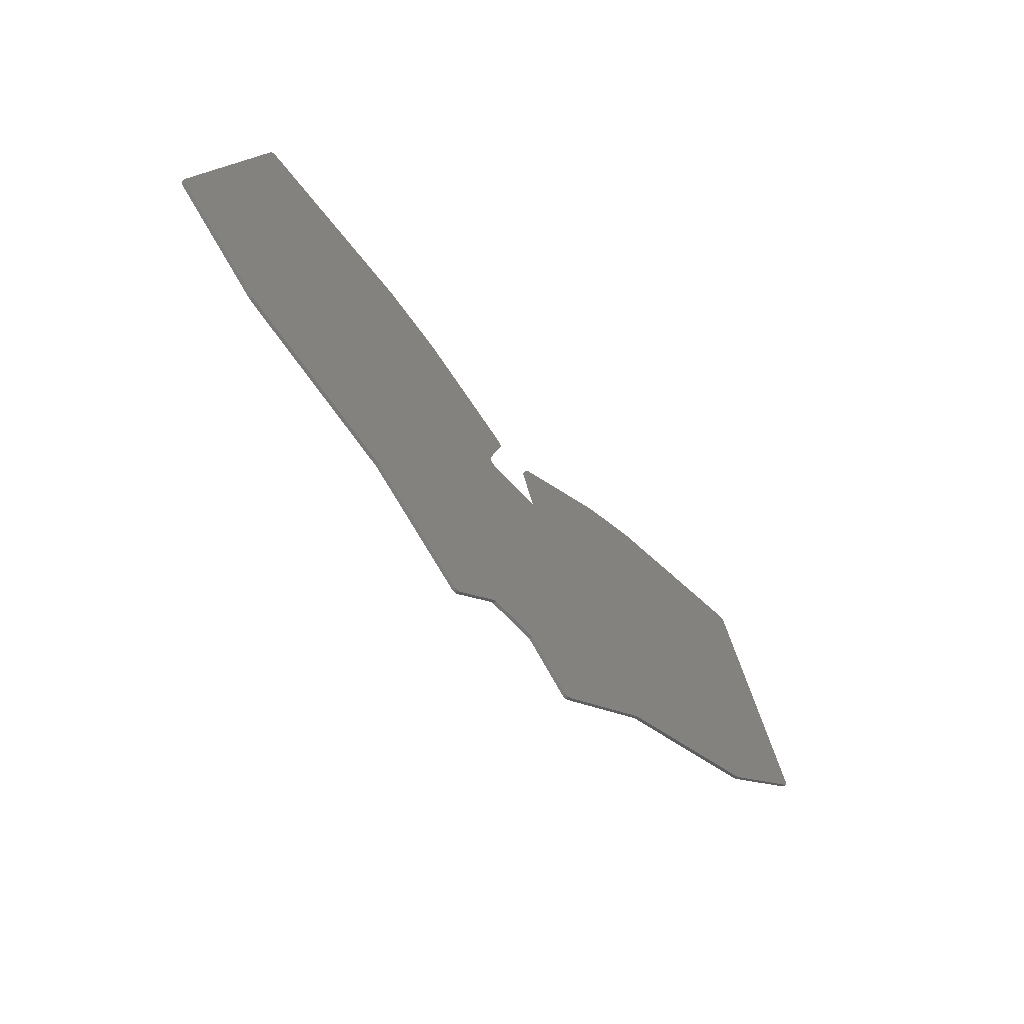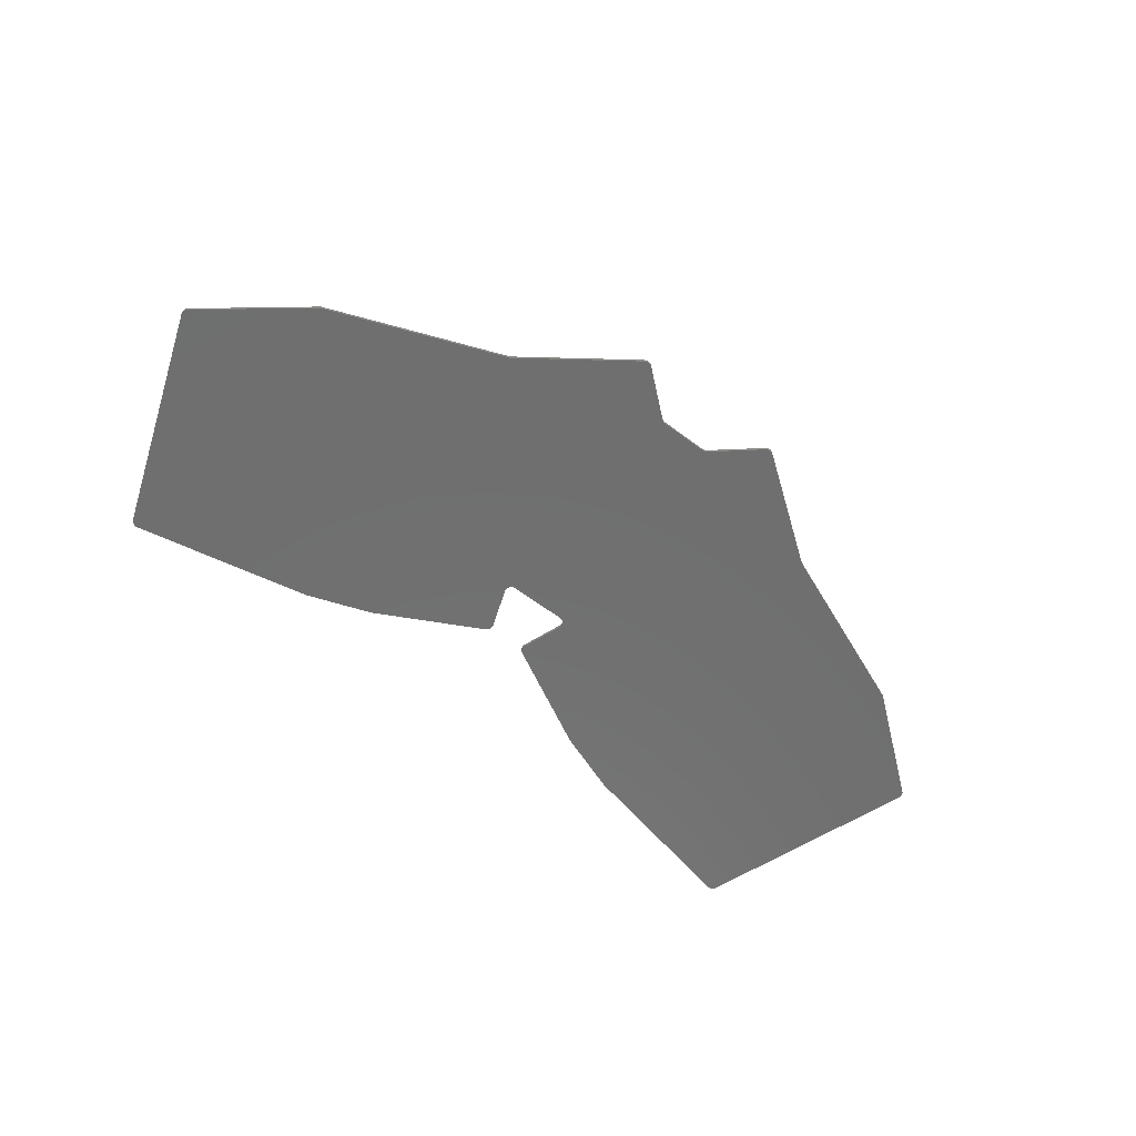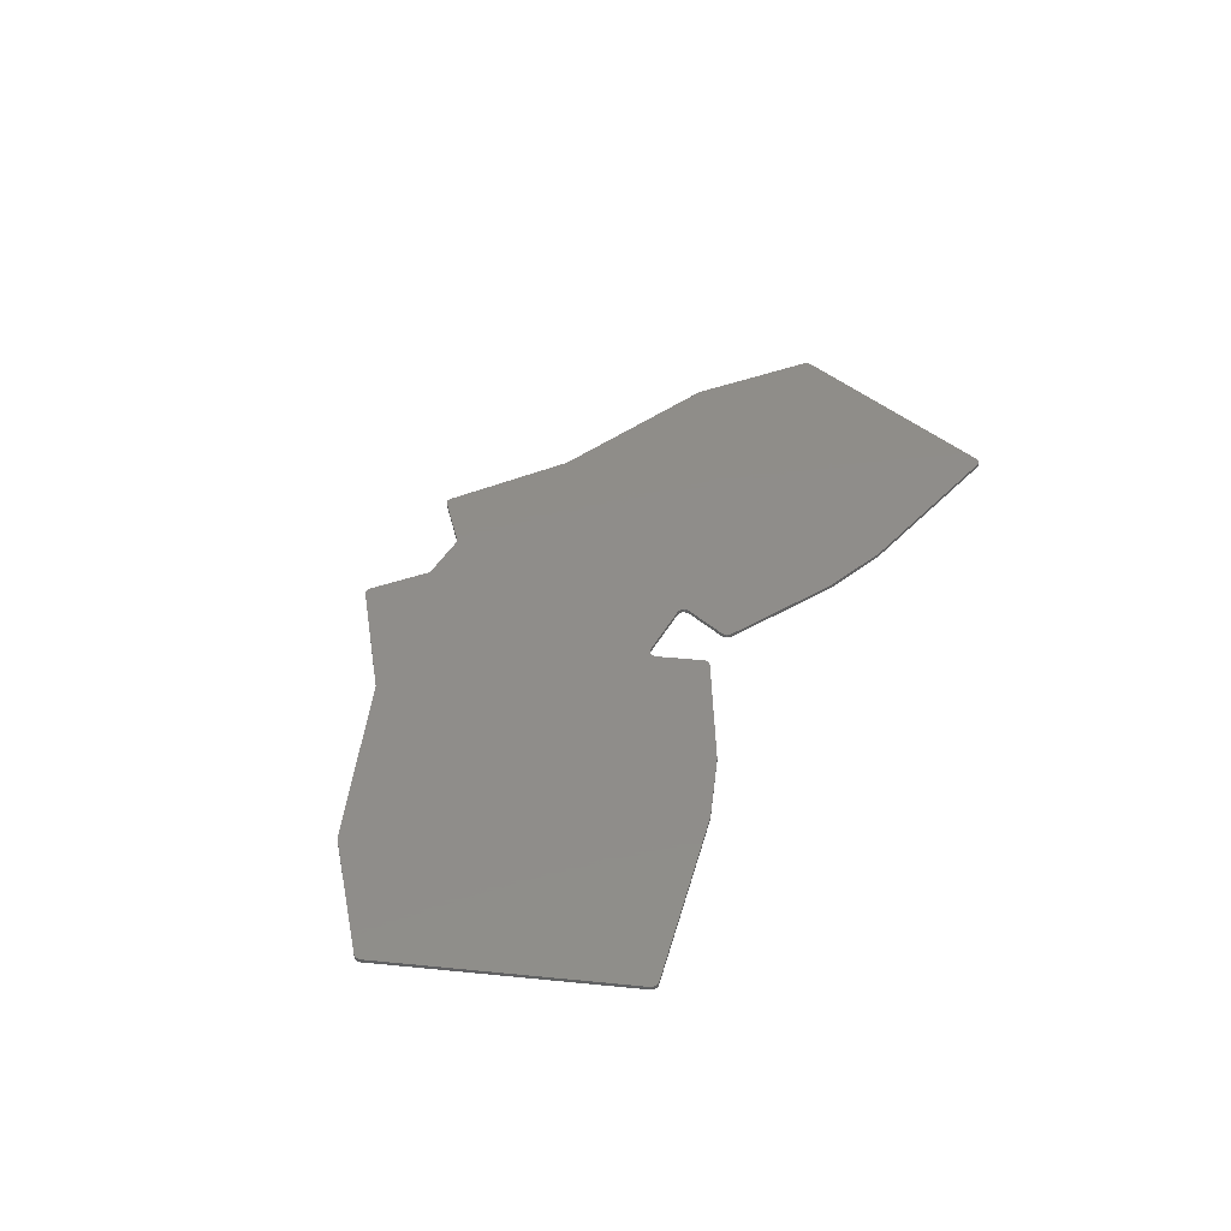
<metadata>
{"format":"stl","ext":"stl","renderer":"f3d","projection":"perspective","resolution":1024,"background":"white","views":[{"elev":-58.2,"azim":130.3,"up":"+Y"},{"elev":-61.1,"azim":-37.6,"up":"+Z"},{"elev":41.7,"azim":116.8,"up":"+Z"}]}
</metadata>
<code>
# stl→obj: 352 verts, 730 faces
v 78.58 -52.29 0
v 130.1 -63.32 0
v 130.2 -63.35 0
v 130.3 -63.39 0
v 148.8 -70.14 0
v 149 -70.19 0
v 149.1 -70.25 0
v 179.6 -86.38 0
v 179.8 -86.55 0
v 180.1 -86.76 0
v 180.3 -87.01 0
v 180.4 -87.29 0
v 180.5 -87.58 0
v 180.6 -87.89 0
v 180.6 -88.21 0
v 180.6 -88.53 0
v 180.5 -88.83 0
v 176.3 -100.5 0
v 59.2 -100.5 0
v 76.28 -53.56 0
v 76.41 -53.27 0
v 76.59 -53.01 0
v 76.81 -52.77 0
v 77.06 -52.58 0
v 77.33 -52.42 0
v 77.63 -52.32 0
v 77.95 -52.26 0
v 78.26 -52.25 0
v 295 -52.26 0
v 295.3 -52.32 0
v 295.6 -52.42 0
v 295.8 -52.58 0
v 296.1 -52.77 0
v 296.3 -53.01 0
v 296.5 -53.27 0
v 296.6 -53.56 0
v 313.7 -100.5 0
v 196.6 -100.5 0
v 192.4 -88.83 0
v 192.3 -88.53 0
v 192.3 -88.21 0
v 192.3 -87.89 0
v 192.4 -87.58 0
v 192.5 -87.29 0
v 192.6 -87.01 0
v 192.8 -86.76 0
v 193.1 -86.55 0
v 193.3 -86.38 0
v 223.8 -70.25 0
v 223.9 -70.19 0
v 224.1 -70.14 0
v 242.6 -63.39 0
v 242.7 -63.35 0
v 242.9 -63.32 0
v 294.3 -52.29 0
v 294.6 -52.25 0
v 176.2 -100.8 0
v 59.08 -100.8 0
v 313.8 -100.8 0
v 196.7 -100.8 0
v 176.1 -101.2 0
v 58.95 -101.2 0
v 314 -101.2 0
v 196.8 -101.2 0
v 176.2 -101.5 0
v 58.83 -101.5 0
v 314.1 -101.5 0
v 196.7 -101.5 0
v 176.3 -101.9 0
v 58.7 -101.9 0
v 314.2 -101.9 0
v 196.6 -101.9 0
v 176.4 -102.2 0
v 58.59 -102.2 0
v 314.3 -102.2 0
v 196.5 -102.2 0
v 176.6 -102.5 0
v 58.48 -102.5 0
v 314.4 -102.5 0
v 196.3 -102.5 0
v 176.9 -102.7 0
v 58.39 -102.7 0
v 314.5 -102.7 0
v 196 -102.7 0
v 177.1 -102.9 0
v 58.32 -102.9 0
v 314.6 -102.9 0
v 195.8 -102.9 0
v 177.5 -103.1 0
v 58.27 -103.1 0
v 314.6 -103.1 0
v 195.4 -103.1 0
v 177.8 -103.1 0
v 58.24 -103.1 0
v 314.7 -103.1 0
v 195.1 -103.1 0
v 178.1 -103.2 0
v 58.22 -103.2 0
v 194.8 -103.2 0
v 183.2 -103.2 0
v 186.4 -103.2 0
v 193.9 -103.2 0
v 58.2 -103.2 0
v 314.7 -103.2 0
v 319.5 -116.3 0
v 319.6 -116.6 0
v 319.6 -117 0
v 319.6 -117.3 0
v 319.5 -117.6 0
v 319.4 -117.9 0
v 319.3 -118.1 0
v 319.1 -118.4 0
v 318.8 -118.6 0
v 290.5 -141.1 0
v 290.3 -141.2 0
v 290.1 -141.3 0
v 290 -141.4 0
v 240.4 -161.1 0
v 132.5 -161.1 0
v 82.93 -141.4 0
v 82.76 -141.3 0
v 82.59 -141.2 0
v 82.43 -141.1 0
v 54.06 -118.6 0
v 53.84 -118.4 0
v 53.64 -118.1 0
v 53.49 -117.9 0
v 53.38 -117.6 0
v 53.32 -117.3 0
v 53.31 -117 0
v 53.34 -116.6 0
v 53.43 -116.3 0
v 240.2 -161.2 0
v 132.7 -161.2 0
v 240.1 -161.3 0
v 132.8 -161.3 0
v 240 -161.4 0
v 133 -161.4 0
v 225.4 -171.9 0
v 179.6 -171.9 0
v 147.5 -171.9 0
v 193.3 -171.9 0
v 179.3 -171.9 0
v 193.6 -171.9 0
v 179 -172 0
v 147.6 -172 0
v 225.3 -172 0
v 193.9 -172 0
v 178.8 -172.1 0
v 147.7 -172.1 0
v 225.2 -172.1 0
v 194.1 -172.1 0
v 225 -172.2 0
v 194.4 -172.2 0
v 178.5 -172.2 0
v 147.9 -172.2 0
v 224.8 -172.4 0
v 194.6 -172.4 0
v 178.3 -172.4 0
v 148.1 -172.4 0
v 165.5 -183.1 0
v 165.2 -183.3 0
v 164.9 -183.5 0
v 164.6 -183.6 0
v 164.3 -183.6 0
v 163.9 -183.6 0
v 163.6 -183.5 0
v 163.3 -183.4 0
v 163 -183.2 0
v 209.9 -183.2 0
v 209.6 -183.4 0
v 209.3 -183.5 0
v 209 -183.6 0
v 208.6 -183.6 0
v 208.3 -183.6 0
v 208 -183.5 0
v 207.7 -183.3 0
v 207.4 -183.1 0
v 164.6 -183.6 1
v 164.9 -183.5 1
v 165.2 -183.3 1
v 165.5 -183.1 1
v 178.3 -172.4 1
v 148.1 -172.4 1
v 163 -183.2 1
v 163.3 -183.4 1
v 163.6 -183.5 1
v 163.9 -183.6 1
v 164.3 -183.6 1
v 209 -183.6 1
v 209.3 -183.5 1
v 209.6 -183.4 1
v 209.9 -183.2 1
v 224.8 -172.4 1
v 194.6 -172.4 1
v 207.4 -183.1 1
v 207.7 -183.3 1
v 208 -183.5 1
v 208.3 -183.6 1
v 208.6 -183.6 1
v 178.5 -172.2 1
v 147.9 -172.2 1
v 225 -172.2 1
v 194.4 -172.2 1
v 178.8 -172.1 1
v 147.7 -172.1 1
v 225.2 -172.1 1
v 194.1 -172.1 1
v 225.3 -172 1
v 193.9 -172 1
v 179 -172 1
v 147.6 -172 1
v 225.4 -171.9 1
v 193.6 -171.9 1
v 179.3 -171.9 1
v 147.5 -171.9 1
v 193.3 -171.9 1
v 179.6 -171.9 1
v 240 -161.4 1
v 133 -161.4 1
v 240.1 -161.3 1
v 132.8 -161.3 1
v 240.2 -161.2 1
v 132.7 -161.2 1
v 240.4 -161.1 1
v 132.5 -161.1 1
v 290 -141.4 1
v 290.1 -141.3 1
v 290.3 -141.2 1
v 290.5 -141.1 1
v 318.8 -118.6 1
v 319.1 -118.4 1
v 319.3 -118.1 1
v 319.4 -117.9 1
v 319.5 -117.6 1
v 319.6 -117.3 1
v 319.6 -117 1
v 319.6 -116.6 1
v 319.5 -116.3 1
v 314.7 -103.2 1
v 194.8 -103.2 1
v 178.1 -103.2 1
v 58.22 -103.2 1
v 53.43 -116.3 1
v 53.34 -116.6 1
v 53.31 -117 1
v 53.32 -117.3 1
v 53.38 -117.6 1
v 53.49 -117.9 1
v 53.64 -118.1 1
v 53.84 -118.4 1
v 54.06 -118.6 1
v 82.43 -141.1 1
v 82.59 -141.2 1
v 82.76 -141.3 1
v 82.93 -141.4 1
v 177.8 -103.1 1
v 58.24 -103.1 1
v 314.7 -103.1 1
v 195.1 -103.1 1
v 177.5 -103.1 1
v 58.27 -103.1 1
v 314.6 -103.1 1
v 195.4 -103.1 1
v 177.1 -102.9 1
v 58.32 -102.9 1
v 314.6 -102.9 1
v 195.8 -102.9 1
v 176.9 -102.7 1
v 58.39 -102.7 1
v 314.5 -102.7 1
v 196 -102.7 1
v 176.6 -102.5 1
v 58.48 -102.5 1
v 314.4 -102.5 1
v 196.3 -102.5 1
v 176.4 -102.2 1
v 58.59 -102.2 1
v 314.3 -102.2 1
v 196.5 -102.2 1
v 176.3 -101.9 1
v 58.7 -101.9 1
v 314.2 -101.9 1
v 196.6 -101.9 1
v 176.2 -101.5 1
v 58.83 -101.5 1
v 314.1 -101.5 1
v 196.7 -101.5 1
v 176.1 -101.2 1
v 58.95 -101.2 1
v 314 -101.2 1
v 196.8 -101.2 1
v 176.2 -100.8 1
v 59.08 -100.8 1
v 313.8 -100.8 1
v 196.7 -100.8 1
v 313.7 -100.5 1
v 196.6 -100.5 1
v 176.3 -100.5 1
v 59.2 -100.5 1
v 180.5 -88.83 1
v 180.6 -88.53 1
v 180.6 -88.21 1
v 180.6 -87.89 1
v 180.5 -87.58 1
v 180.4 -87.29 1
v 180.3 -87.01 1
v 180.1 -86.76 1
v 179.8 -86.55 1
v 179.6 -86.38 1
v 149.1 -70.25 1
v 149 -70.19 1
v 148.8 -70.14 1
v 130.3 -63.39 1
v 130.2 -63.35 1
v 130.1 -63.32 1
v 78.58 -52.29 1
v 78.26 -52.25 1
v 77.95 -52.26 1
v 77.63 -52.32 1
v 77.33 -52.42 1
v 77.06 -52.58 1
v 76.81 -52.77 1
v 76.59 -53.01 1
v 76.41 -53.27 1
v 76.28 -53.56 1
v 296.6 -53.56 1
v 296.5 -53.27 1
v 296.3 -53.01 1
v 296.1 -52.77 1
v 295.8 -52.58 1
v 295.6 -52.42 1
v 295.3 -52.32 1
v 295 -52.26 1
v 294.6 -52.25 1
v 294.3 -52.29 1
v 242.9 -63.32 1
v 242.7 -63.35 1
v 242.6 -63.39 1
v 224.1 -70.14 1
v 223.9 -70.19 1
v 223.8 -70.25 1
v 193.3 -86.38 1
v 193.1 -86.55 1
v 192.8 -86.76 1
v 192.6 -87.01 1
v 192.5 -87.29 1
v 192.4 -87.58 1
v 192.3 -87.89 1
v 192.3 -88.21 1
v 192.3 -88.53 1
v 192.4 -88.83 1
f 1 2 3
f 1 3 4
f 1 4 5
f 1 5 6
f 1 6 7
f 1 7 8
f 1 8 9
f 1 9 10
f 1 10 11
f 1 11 12
f 1 12 13
f 1 13 14
f 1 14 15
f 1 15 16
f 1 16 17
f 1 17 18
f 1 18 19
f 1 19 20
f 1 20 21
f 1 21 22
f 1 22 23
f 1 23 24
f 1 24 25
f 1 25 26
f 1 26 27
f 1 27 28
f 29 30 31
f 29 31 32
f 29 32 33
f 29 33 34
f 29 34 35
f 29 35 36
f 29 36 37
f 29 37 38
f 29 38 39
f 29 39 40
f 29 40 41
f 29 41 42
f 29 42 43
f 29 43 44
f 29 44 45
f 29 45 46
f 29 46 47
f 29 47 48
f 29 48 49
f 29 49 50
f 29 50 51
f 29 51 52
f 29 52 53
f 29 53 54
f 29 54 55
f 29 55 56
f 18 57 58
f 18 58 19
f 37 59 60
f 37 60 38
f 57 61 62
f 57 62 58
f 59 63 64
f 59 64 60
f 61 65 66
f 61 66 62
f 63 67 68
f 63 68 64
f 65 69 70
f 65 70 66
f 67 71 72
f 67 72 68
f 69 73 74
f 69 74 70
f 71 75 76
f 71 76 72
f 73 77 78
f 73 78 74
f 75 79 80
f 75 80 76
f 77 81 82
f 77 82 78
f 79 83 84
f 79 84 80
f 81 85 86
f 81 86 82
f 83 87 88
f 83 88 84
f 85 89 90
f 85 90 86
f 87 91 92
f 87 92 88
f 89 93 94
f 89 94 90
f 91 95 96
f 91 96 92
f 93 97 98
f 93 98 94
f 99 99 99
f 99 99 100
f 99 100 101
f 97 100 99
f 97 99 102
f 97 102 103
f 97 103 98
f 95 104 102
f 95 102 99
f 95 99 99
f 95 99 96
f 102 104 105
f 102 105 106
f 102 106 107
f 102 107 108
f 102 108 109
f 102 109 110
f 102 110 111
f 102 111 112
f 102 112 113
f 102 113 114
f 102 114 115
f 102 115 116
f 102 116 117
f 102 117 118
f 102 118 119
f 102 119 120
f 102 120 121
f 102 121 122
f 102 122 123
f 102 123 124
f 102 124 125
f 102 125 126
f 102 126 127
f 102 127 128
f 102 128 129
f 102 129 130
f 102 130 131
f 102 131 132
f 102 132 103
f 118 118 119
f 118 133 134
f 118 134 119
f 133 135 136
f 133 136 136
f 133 136 134
f 135 137 138
f 135 138 136
f 137 137 138
f 137 138 138
f 137 139 140
f 137 140 141
f 137 141 138
f 139 142 140
f 140 143 141
f 140 141 141
f 139 139 144
f 139 144 142
f 143 145 146
f 143 146 141
f 139 147 148
f 139 148 144
f 145 149 150
f 145 150 146
f 147 151 152
f 147 152 148
f 151 153 154
f 151 154 152
f 149 155 156
f 149 156 150
f 153 157 158
f 153 158 154
f 155 159 160
f 155 160 156
f 159 161 162
f 159 162 163
f 159 163 164
f 159 164 165
f 159 165 166
f 159 166 167
f 159 167 168
f 159 168 169
f 159 169 160
f 157 170 171
f 157 171 172
f 157 172 173
f 157 173 174
f 157 174 175
f 157 175 176
f 157 176 177
f 157 177 178
f 157 178 158
f 179 180 181
f 179 181 182
f 179 182 183
f 179 183 184
f 179 184 185
f 179 185 186
f 179 186 187
f 179 187 188
f 179 188 189
f 190 191 192
f 190 192 193
f 190 193 194
f 190 194 195
f 190 195 196
f 190 196 197
f 190 197 198
f 190 198 199
f 190 199 200
f 183 201 202
f 183 202 184
f 194 203 204
f 194 204 195
f 201 205 206
f 201 206 202
f 203 207 208
f 203 208 204
f 207 209 210
f 207 210 208
f 205 211 212
f 205 212 206
f 209 213 214
f 209 214 210
f 211 215 216
f 211 216 212
f 213 213 217
f 213 217 214
f 215 218 216
f 215 216 216
f 213 213 218
f 213 218 217
f 218 213 219
f 218 219 220
f 218 220 216
f 219 219 220
f 219 220 220
f 219 221 222
f 219 222 220
f 221 221 222
f 221 223 224
f 221 224 222
f 223 223 224
f 223 225 226
f 223 226 224
f 225 227 228
f 225 228 229
f 225 229 230
f 225 230 231
f 225 231 232
f 225 232 233
f 225 233 234
f 225 234 235
f 225 235 236
f 225 236 237
f 225 237 238
f 225 238 239
f 225 239 240
f 225 240 241
f 225 241 242
f 225 242 243
f 225 243 244
f 225 244 245
f 225 245 246
f 225 246 247
f 225 247 248
f 225 248 249
f 225 249 250
f 225 250 251
f 225 251 252
f 225 252 253
f 225 253 254
f 225 254 255
f 225 255 256
f 225 256 226
f 242 257 258
f 242 258 243
f 240 259 260
f 240 260 241
f 257 261 262
f 257 262 258
f 259 263 264
f 259 264 260
f 261 265 266
f 261 266 262
f 263 267 268
f 263 268 264
f 265 269 270
f 265 270 266
f 267 271 272
f 267 272 268
f 269 273 274
f 269 274 270
f 271 275 276
f 271 276 272
f 273 277 278
f 273 278 274
f 275 279 280
f 275 280 276
f 277 281 282
f 277 282 278
f 279 283 284
f 279 284 280
f 281 285 286
f 281 286 282
f 283 287 288
f 283 288 284
f 285 289 290
f 285 290 286
f 287 291 292
f 287 292 288
f 289 293 294
f 289 294 290
f 291 295 296
f 291 296 292
f 295 297 298
f 295 298 296
f 293 299 300
f 293 300 294
f 299 301 302
f 299 302 303
f 299 303 304
f 299 304 305
f 299 305 306
f 299 306 307
f 299 307 308
f 299 308 309
f 299 309 310
f 299 310 311
f 299 311 312
f 299 312 313
f 299 313 314
f 299 314 315
f 299 315 316
f 299 316 317
f 299 317 318
f 299 318 319
f 299 319 320
f 299 320 321
f 299 321 322
f 299 322 323
f 299 323 324
f 299 324 325
f 299 325 326
f 299 326 300
f 297 327 328
f 297 328 329
f 297 329 330
f 297 330 331
f 297 331 332
f 297 332 333
f 297 333 334
f 297 334 335
f 297 335 336
f 297 336 337
f 297 337 338
f 297 338 339
f 297 339 340
f 297 340 341
f 297 341 342
f 297 342 343
f 297 343 344
f 297 344 345
f 297 345 346
f 297 346 347
f 297 347 348
f 297 348 349
f 297 349 350
f 297 350 351
f 297 351 352
f 297 352 298
f 245 244 132
f 245 132 131
f 246 245 131
f 246 131 130
f 247 246 130
f 247 130 129
f 248 247 129
f 248 129 128
f 249 248 128
f 249 128 127
f 250 249 127
f 250 127 126
f 251 250 126
f 251 126 125
f 252 251 125
f 252 125 124
f 253 252 124
f 253 124 123
f 254 253 123
f 254 123 122
f 255 254 122
f 255 122 121
f 256 255 121
f 256 121 120
f 226 256 120
f 226 120 119
f 224 226 119
f 224 119 134
f 222 224 134
f 222 134 136
f 222 136 136
f 220 220 222
f 220 222 136
f 220 136 138
f 220 138 138
f 185 184 202
f 185 202 206
f 185 206 212
f 185 212 216
f 185 216 216
f 185 216 220
f 185 220 138
f 185 138 141
f 185 141 141
f 185 141 146
f 185 146 150
f 185 150 156
f 185 156 160
f 185 160 169
f 186 185 169
f 186 169 168
f 187 186 168
f 187 168 167
f 188 187 167
f 188 167 166
f 189 188 166
f 189 166 165
f 179 189 165
f 179 165 164
f 180 179 164
f 180 164 163
f 181 180 163
f 181 163 162
f 182 181 162
f 182 162 161
f 183 182 161
f 183 161 159
f 201 183 159
f 201 159 155
f 205 201 155
f 205 155 149
f 211 205 149
f 211 149 145
f 215 211 145
f 215 145 143
f 218 215 143
f 218 143 140
f 217 218 140
f 217 140 142
f 214 217 142
f 214 142 144
f 210 214 144
f 210 144 148
f 208 210 148
f 208 148 152
f 204 208 152
f 204 152 154
f 195 204 154
f 195 154 158
f 196 195 158
f 196 158 178
f 197 196 178
f 197 178 177
f 198 197 177
f 198 177 176
f 199 198 176
f 199 176 175
f 200 199 175
f 200 175 174
f 190 200 174
f 190 174 173
f 191 190 173
f 191 173 172
f 192 191 172
f 192 172 171
f 193 192 171
f 193 171 170
f 219 219 213
f 219 213 213
f 219 213 213
f 219 213 209
f 219 209 207
f 219 207 203
f 219 203 194
f 219 194 193
f 219 193 170
f 219 170 157
f 219 157 153
f 219 153 151
f 219 151 147
f 219 147 139
f 219 139 139
f 219 139 137
f 219 137 137
f 221 221 219
f 221 219 137
f 221 137 135
f 223 223 221
f 223 221 135
f 223 135 133
f 225 223 133
f 225 133 118
f 227 225 118
f 227 118 118
f 227 118 117
f 228 227 117
f 228 117 116
f 229 228 116
f 229 116 115
f 230 229 115
f 230 115 114
f 231 230 114
f 231 114 113
f 232 231 113
f 232 113 112
f 233 232 112
f 233 112 111
f 234 233 111
f 234 111 110
f 235 234 110
f 235 110 109
f 236 235 109
f 236 109 108
f 237 236 108
f 237 108 107
f 238 237 107
f 238 107 106
f 239 238 106
f 239 106 105
f 327 297 295
f 327 295 291
f 327 291 287
f 327 287 283
f 327 283 279
f 327 279 275
f 327 275 271
f 327 271 267
f 327 267 263
f 327 263 259
f 327 259 240
f 327 240 239
f 327 239 105
f 327 105 104
f 327 104 95
f 327 95 91
f 327 91 87
f 327 87 83
f 327 83 79
f 327 79 75
f 327 75 71
f 327 71 67
f 327 67 63
f 327 63 59
f 327 59 37
f 327 37 36
f 328 327 36
f 328 36 35
f 329 328 35
f 329 35 34
f 330 329 34
f 330 34 33
f 331 330 33
f 331 33 32
f 332 331 32
f 332 32 31
f 333 332 31
f 333 31 30
f 334 333 30
f 334 30 29
f 335 334 29
f 335 29 56
f 336 335 56
f 336 56 55
f 337 336 55
f 337 55 54
f 338 337 54
f 338 54 53
f 339 338 53
f 339 53 52
f 340 339 52
f 340 52 51
f 341 340 51
f 341 51 50
f 342 341 50
f 342 50 49
f 343 342 49
f 343 49 48
f 344 343 48
f 344 48 47
f 345 344 47
f 345 47 46
f 346 345 46
f 346 46 45
f 347 346 45
f 347 45 44
f 348 347 44
f 348 44 43
f 349 348 43
f 349 43 42
f 350 349 42
f 350 42 41
f 351 350 41
f 351 41 40
f 352 351 40
f 352 40 39
f 298 352 39
f 298 39 38
f 296 298 38
f 296 38 60
f 292 296 60
f 292 60 64
f 288 292 64
f 288 64 68
f 284 288 68
f 284 68 72
f 280 284 72
f 280 72 76
f 276 280 76
f 276 76 80
f 272 276 80
f 272 80 84
f 268 272 84
f 268 84 88
f 264 268 88
f 264 88 92
f 260 264 92
f 260 92 96
f 241 260 96
f 241 96 99
f 242 241 99
f 242 99 99
f 242 99 101
f 242 101 100
f 242 100 97
f 257 242 97
f 257 97 93
f 261 257 93
f 261 93 89
f 265 261 89
f 265 89 85
f 269 265 85
f 269 85 81
f 273 269 81
f 273 81 77
f 277 273 77
f 277 77 73
f 281 277 73
f 281 73 69
f 285 281 69
f 285 69 65
f 289 285 65
f 289 65 61
f 293 289 61
f 293 61 57
f 299 293 57
f 299 57 18
f 301 299 18
f 301 18 17
f 302 301 17
f 302 17 16
f 303 302 16
f 303 16 15
f 304 303 15
f 304 15 14
f 305 304 14
f 305 14 13
f 306 305 13
f 306 13 12
f 307 306 12
f 307 12 11
f 308 307 11
f 308 11 10
f 309 308 10
f 309 10 9
f 310 309 9
f 310 9 8
f 311 310 8
f 311 8 7
f 312 311 7
f 312 7 6
f 313 312 6
f 313 6 5
f 314 313 5
f 314 5 4
f 315 314 4
f 315 4 3
f 316 315 3
f 316 3 2
f 317 316 2
f 317 2 1
f 318 317 1
f 318 1 28
f 319 318 28
f 319 28 27
f 320 319 27
f 320 27 26
f 321 320 26
f 321 26 25
f 322 321 25
f 322 25 24
f 323 322 24
f 323 24 23
f 324 323 23
f 324 23 22
f 325 324 22
f 325 22 21
f 326 325 21
f 326 21 20
f 244 243 258
f 244 258 262
f 244 262 266
f 244 266 270
f 244 270 274
f 244 274 278
f 244 278 282
f 244 282 286
f 244 286 290
f 244 290 294
f 244 294 300
f 244 300 326
f 244 326 20
f 244 20 19
f 244 19 58
f 244 58 62
f 244 62 66
f 244 66 70
f 244 70 74
f 244 74 78
f 244 78 82
f 244 82 86
f 244 86 90
f 244 90 94
f 244 94 98
f 244 98 103
f 244 103 132

</code>
